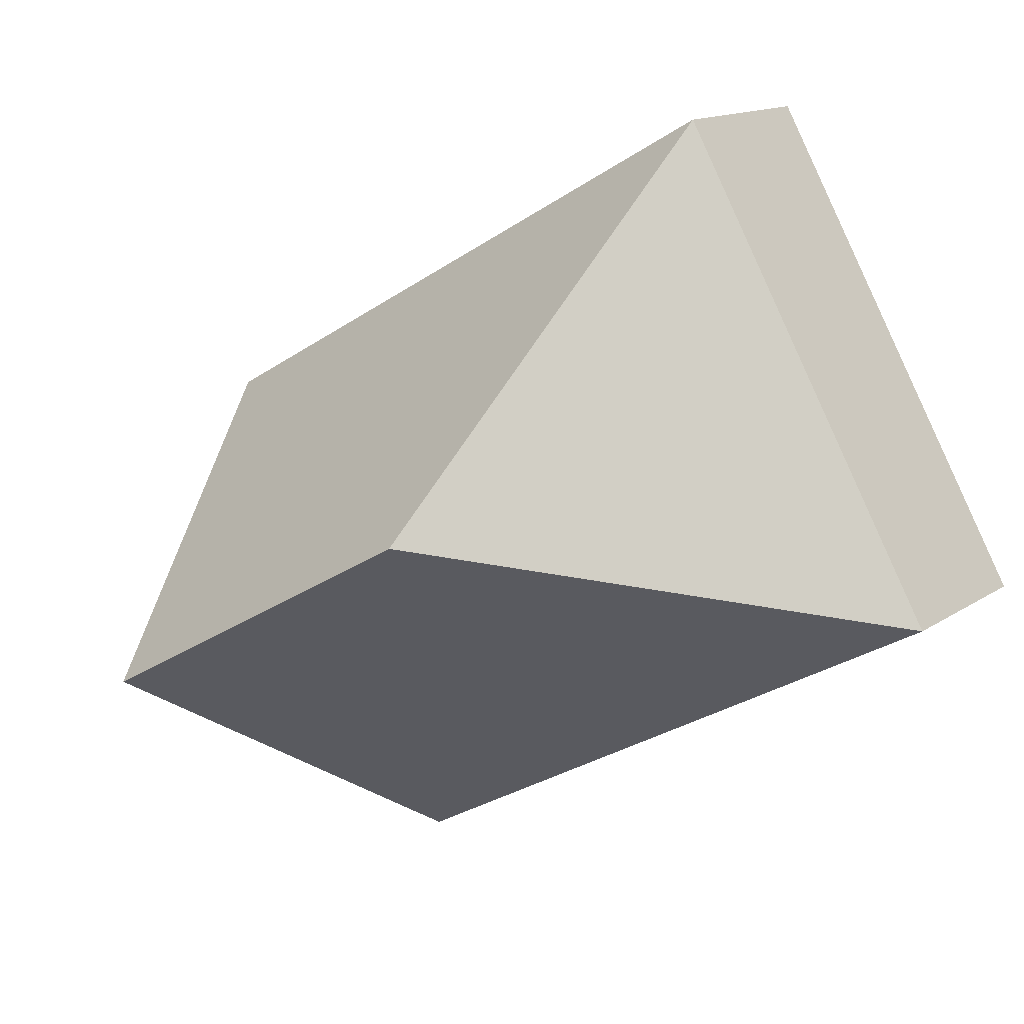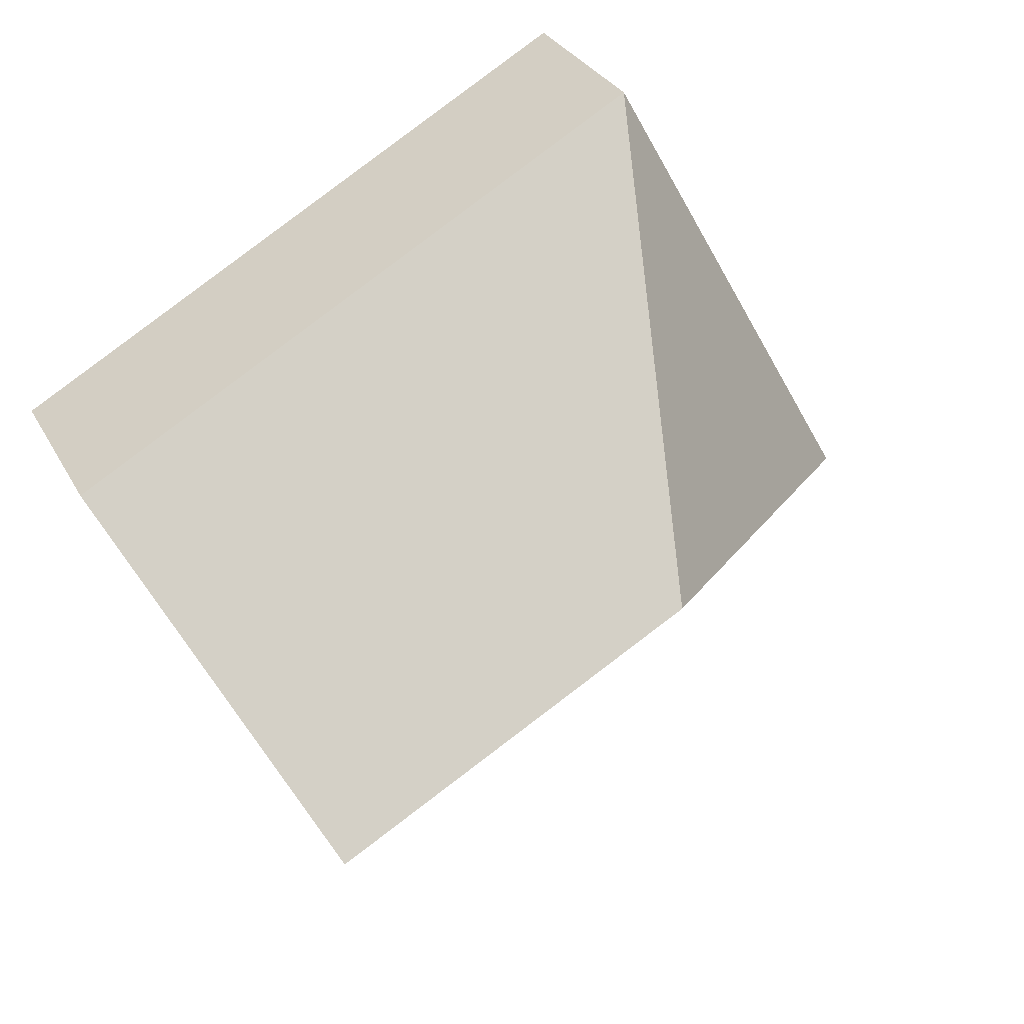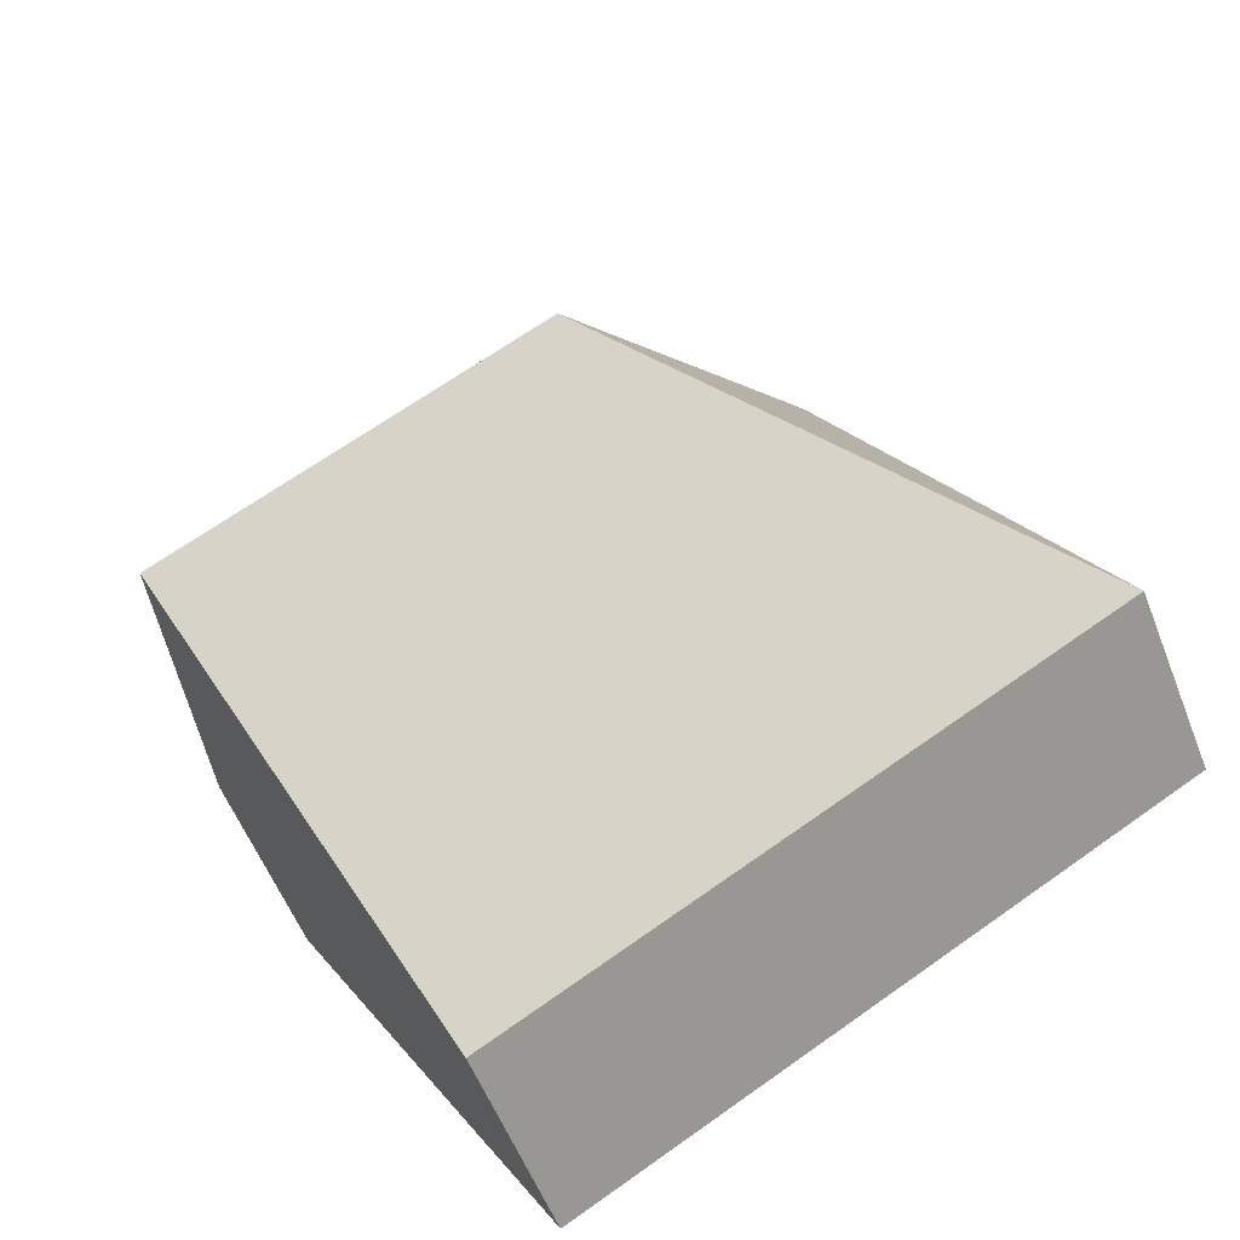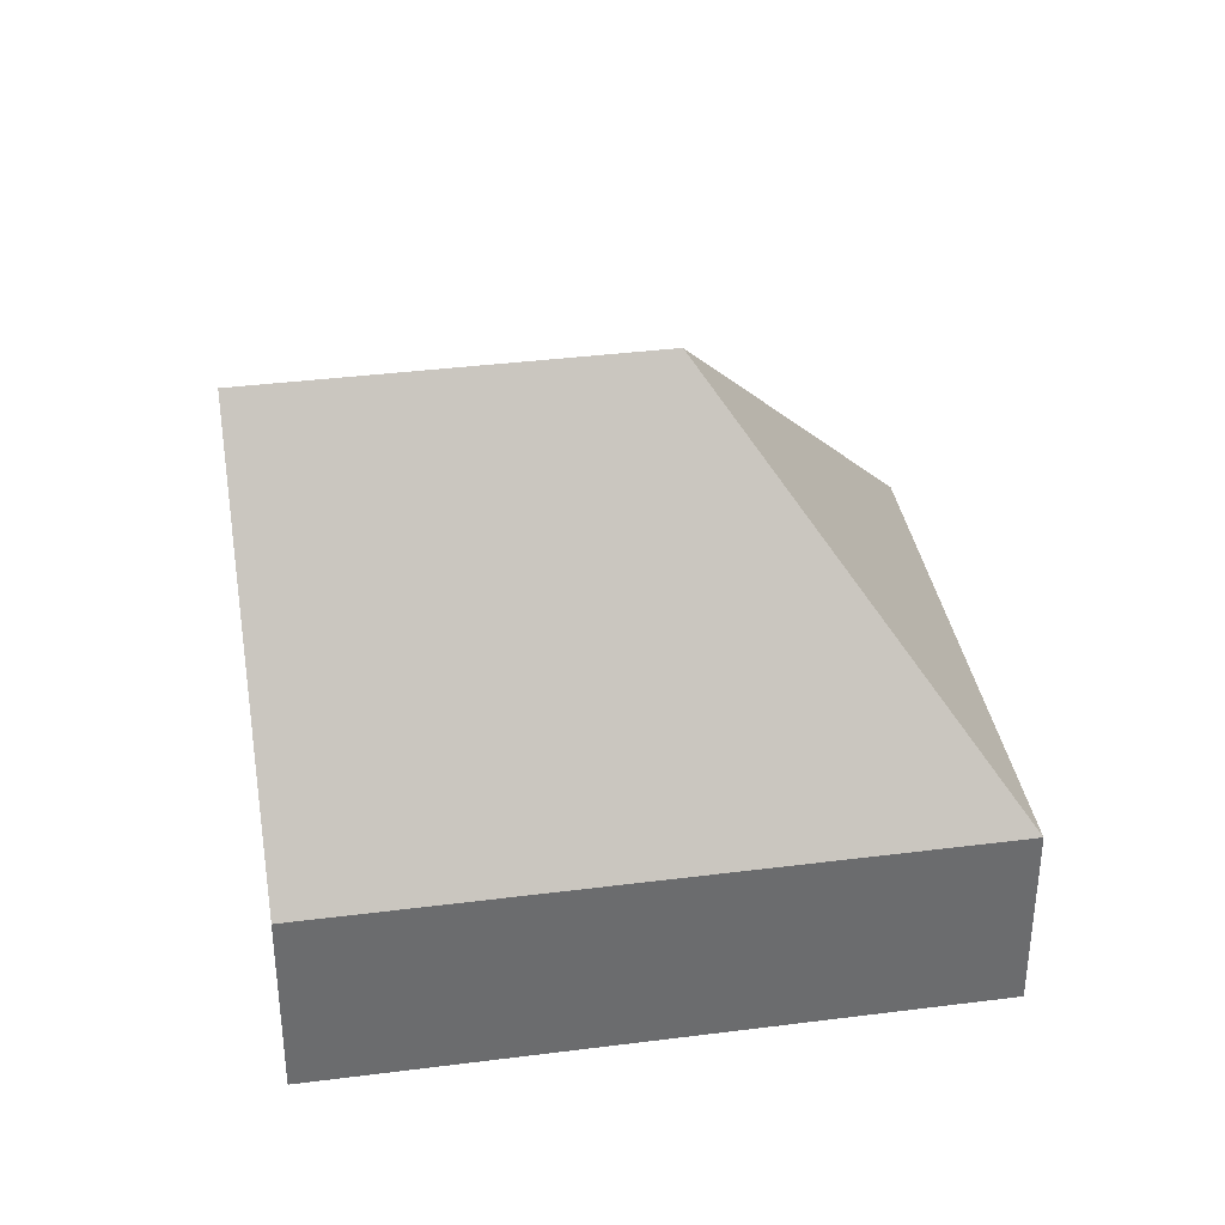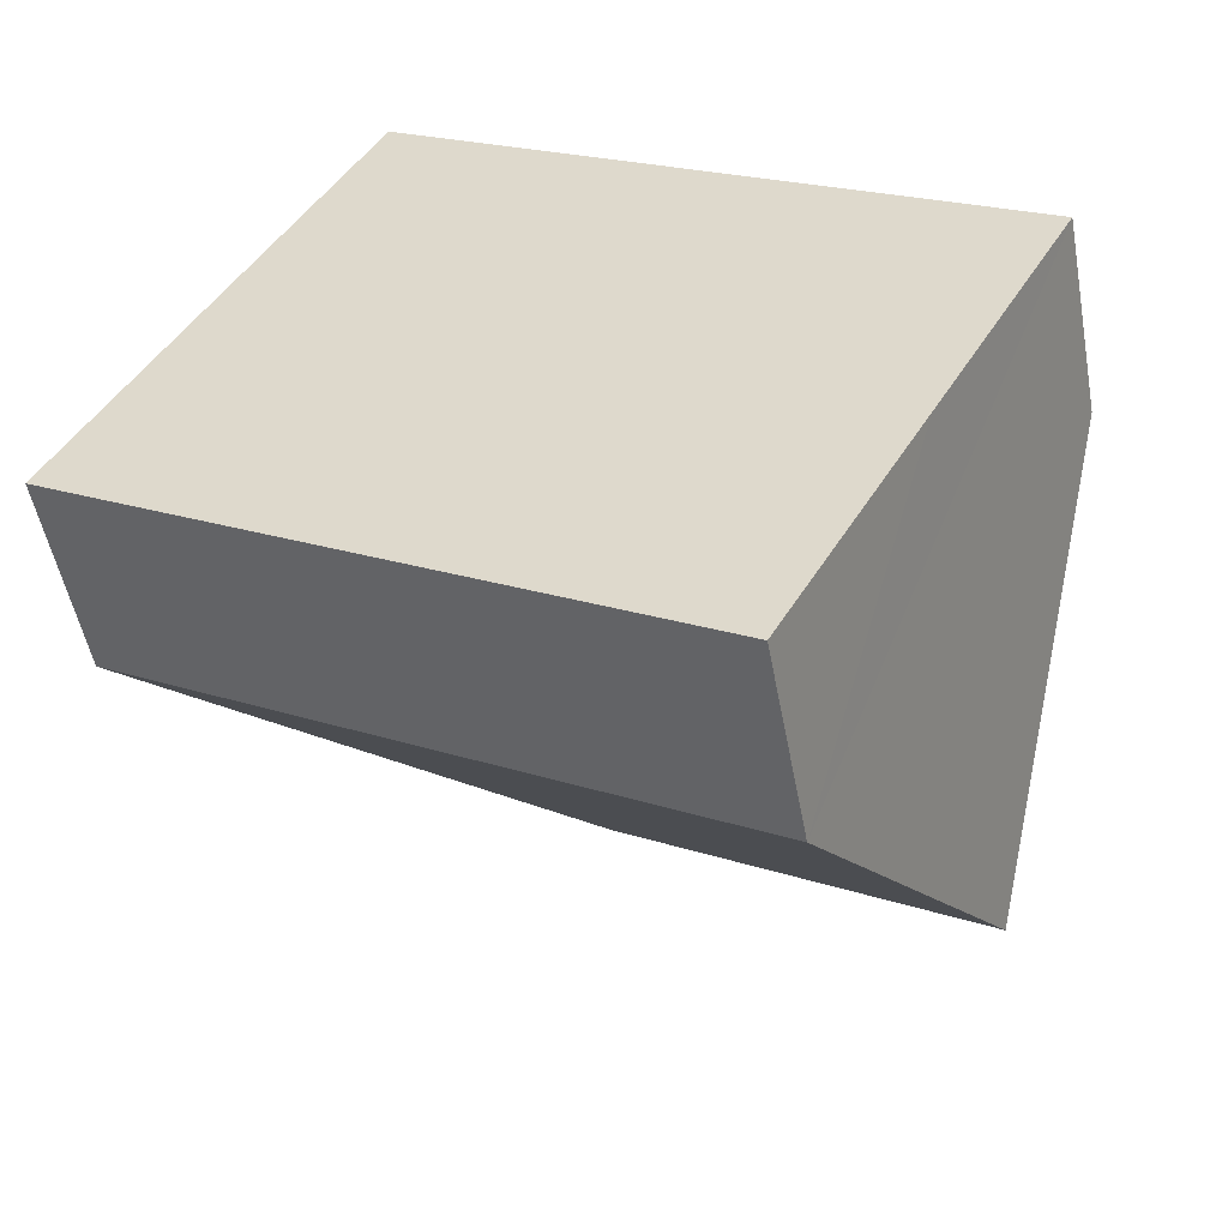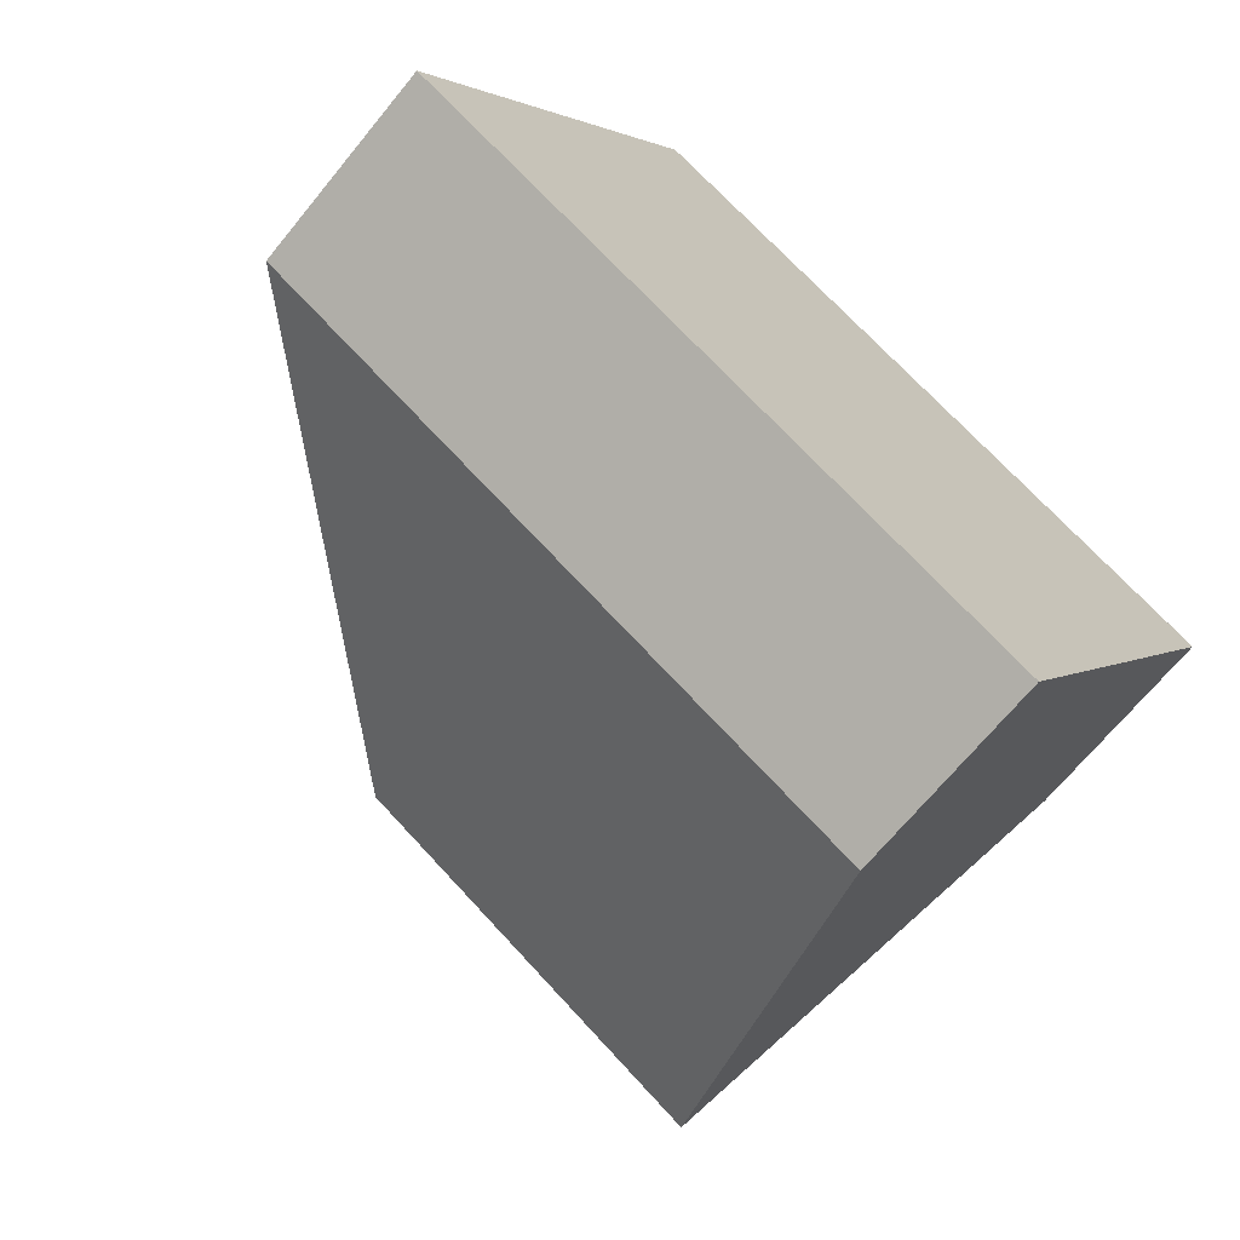
<metadata>
{"format":"obj","ext":"obj","renderer":"f3d","projection":"perspective","resolution":1024,"background":"white","views":[{"elev":14.2,"azim":-145.2,"up":"+Z"},{"elev":30.4,"azim":156.2,"up":"+Z"},{"elev":-56.7,"azim":-158.7,"up":"+Z"},{"elev":36.9,"azim":-160.1,"up":"+Y"},{"elev":-51.2,"azim":10.5,"up":"+Z"},{"elev":-68.2,"azim":-39.2,"up":"+Z"}]}
</metadata>
<code>
v  3.997 1.422 2.379
v  2.743 4.065 0.772
v  1.971 1.422 3.515
v  6.273 1.422 1.103
v  5.288 4.065 -0.655
v  0 1.422 8.707e-17
v  4.302 1.422 -2.412
v  2.126 1.422 -1.192
v  1.971 -2.152e-16 3.515
v  3.997 -1.457e-16 2.379
v  6.273 -6.754e-17 1.103
v  5.288 4.011e-17 -0.655
v  4.302 1.477e-16 -2.412
v  2.126 7.299e-17 -1.192
v  0 0 0
g defaultobject
f 1 2 3
f 2 1 4
f 2 4 5
f 2 6 3
f 7 2 5
f 2 7 8
f 2 8 6
f 9 1 3
f 1 9 10
f 1 10 4
f 4 10 11
f 11 5 4
f 5 11 7
f 7 11 12
f 7 12 13
f 13 8 7
f 8 13 14
f 8 14 6
f 6 14 15
f 15 3 6
f 3 15 9
f 10 12 11
f 12 10 9
f 12 9 13
f 13 9 15
f 13 15 14

</code>
